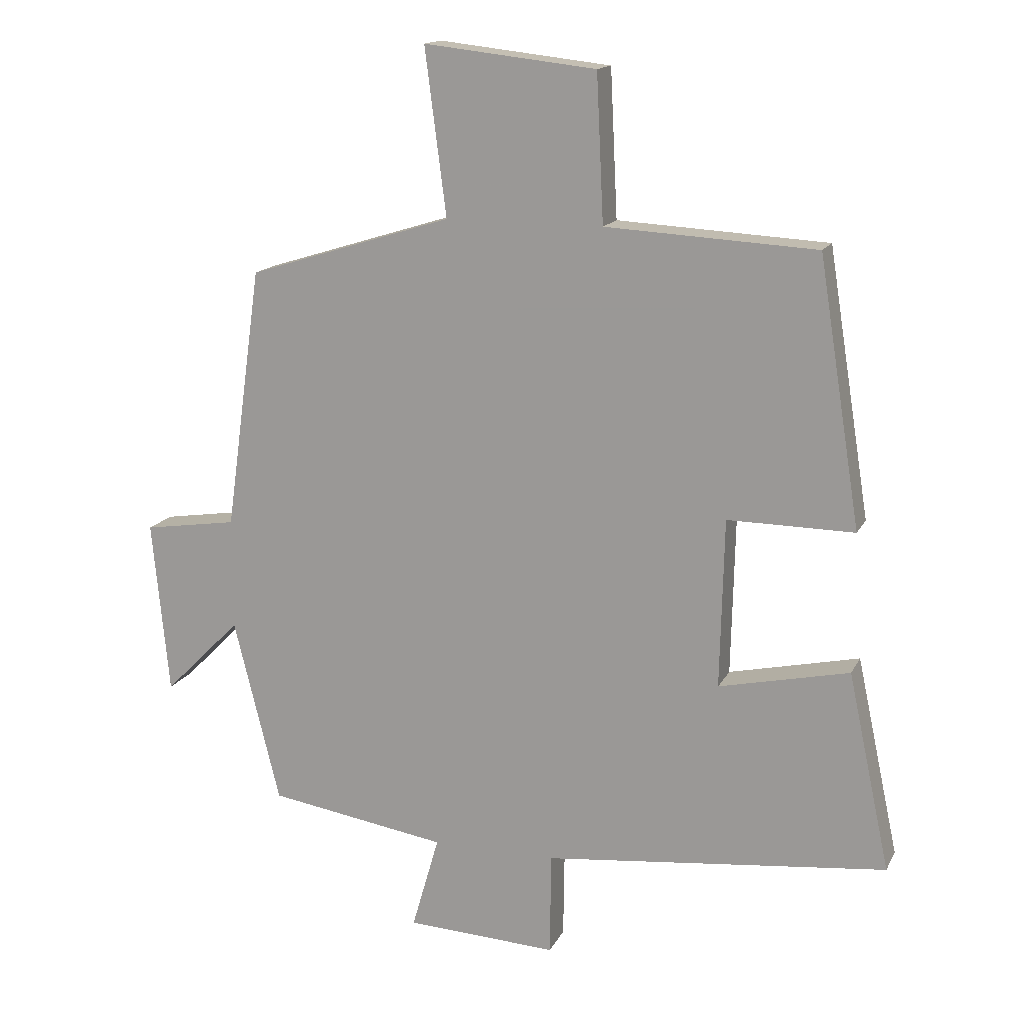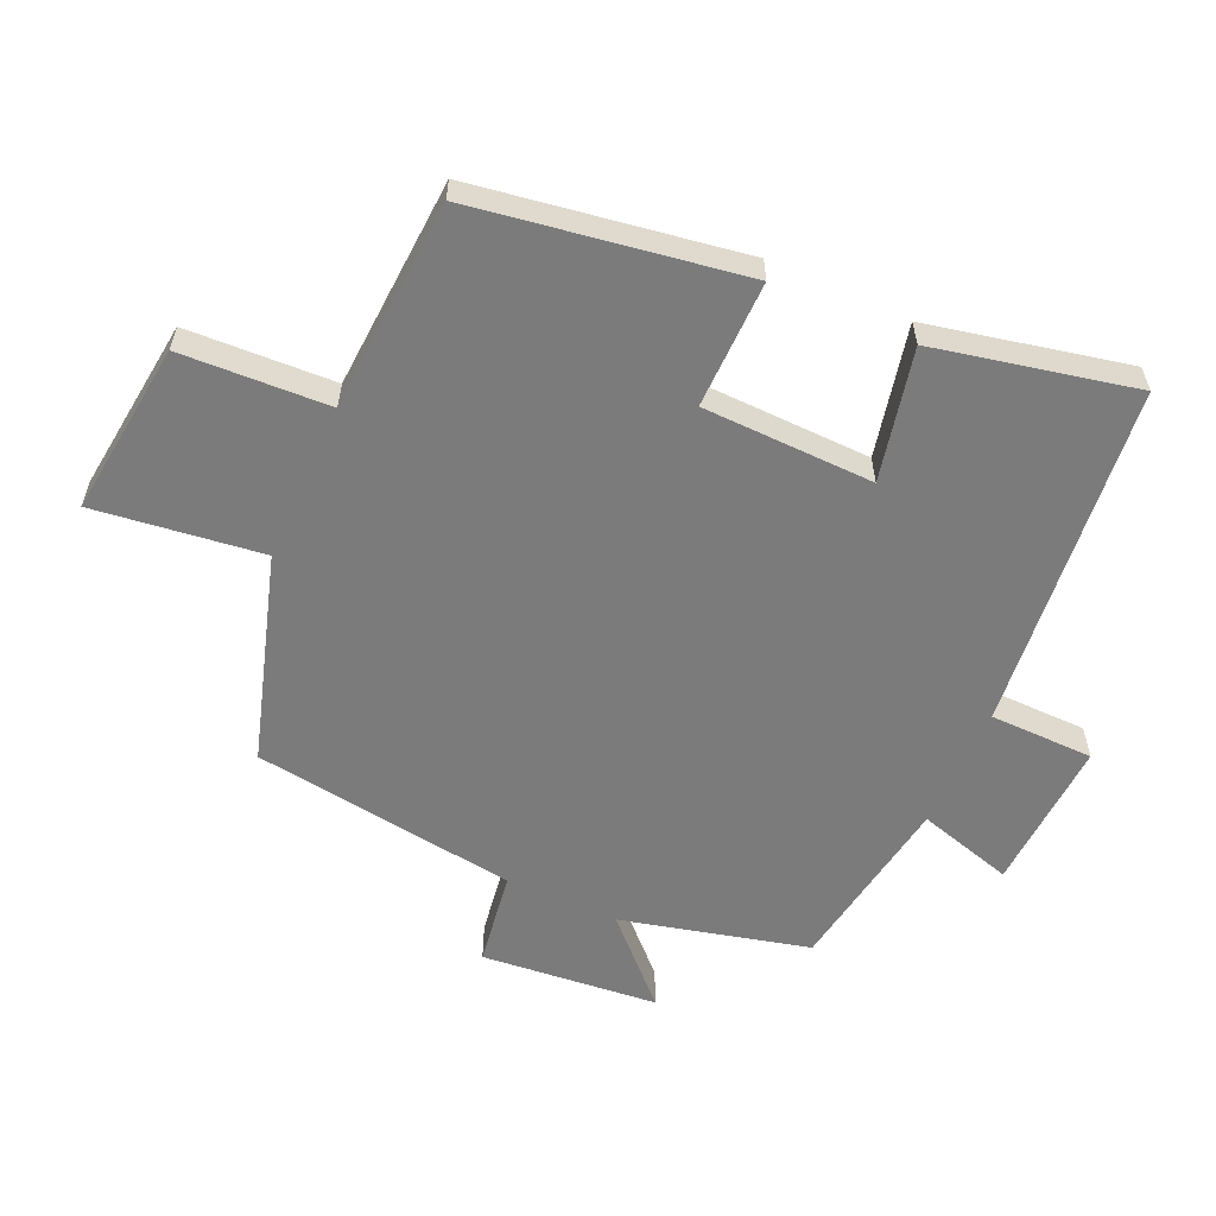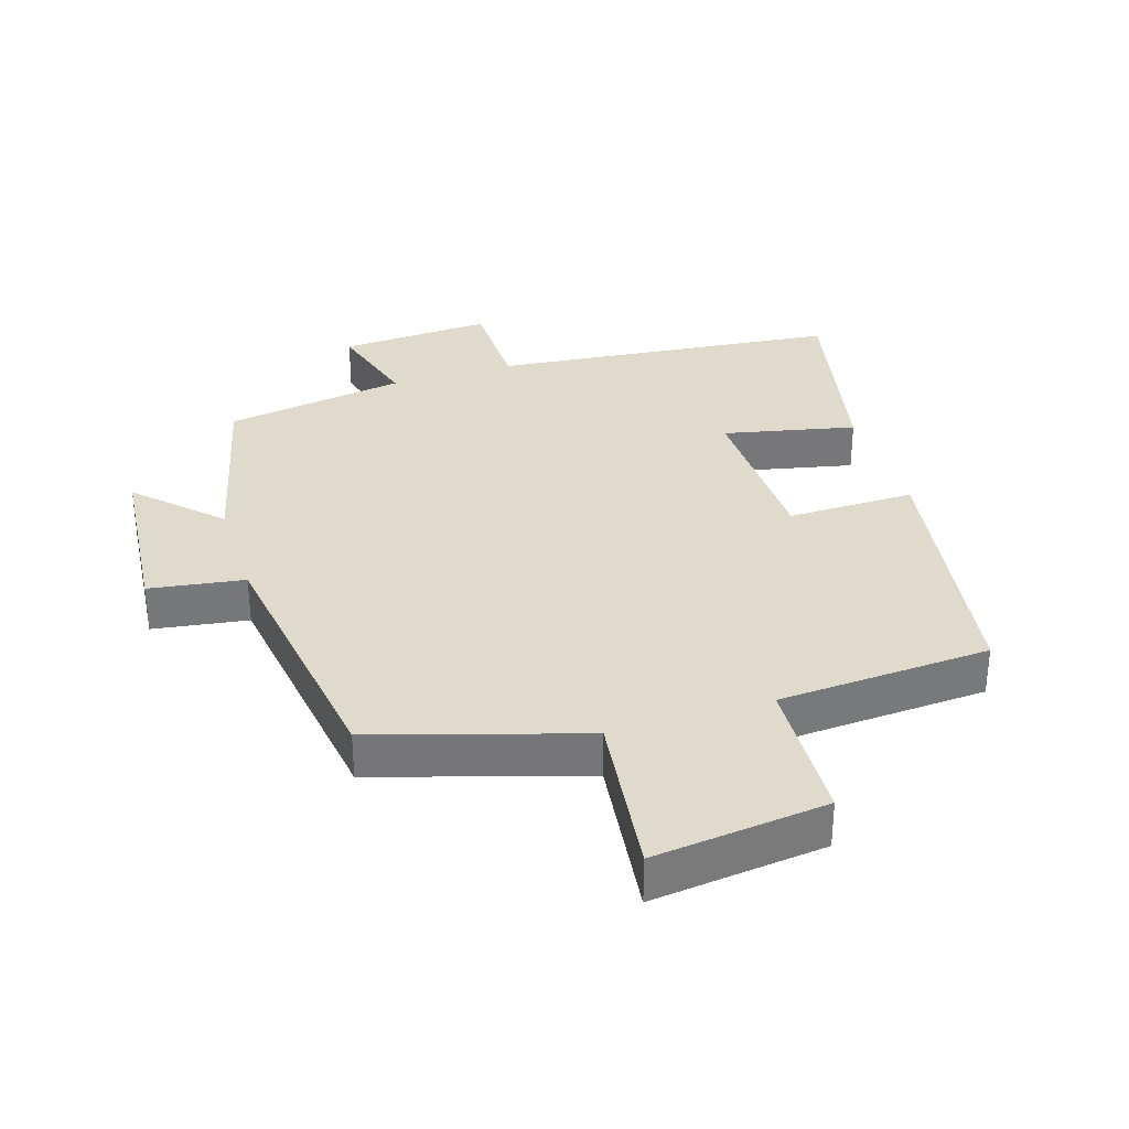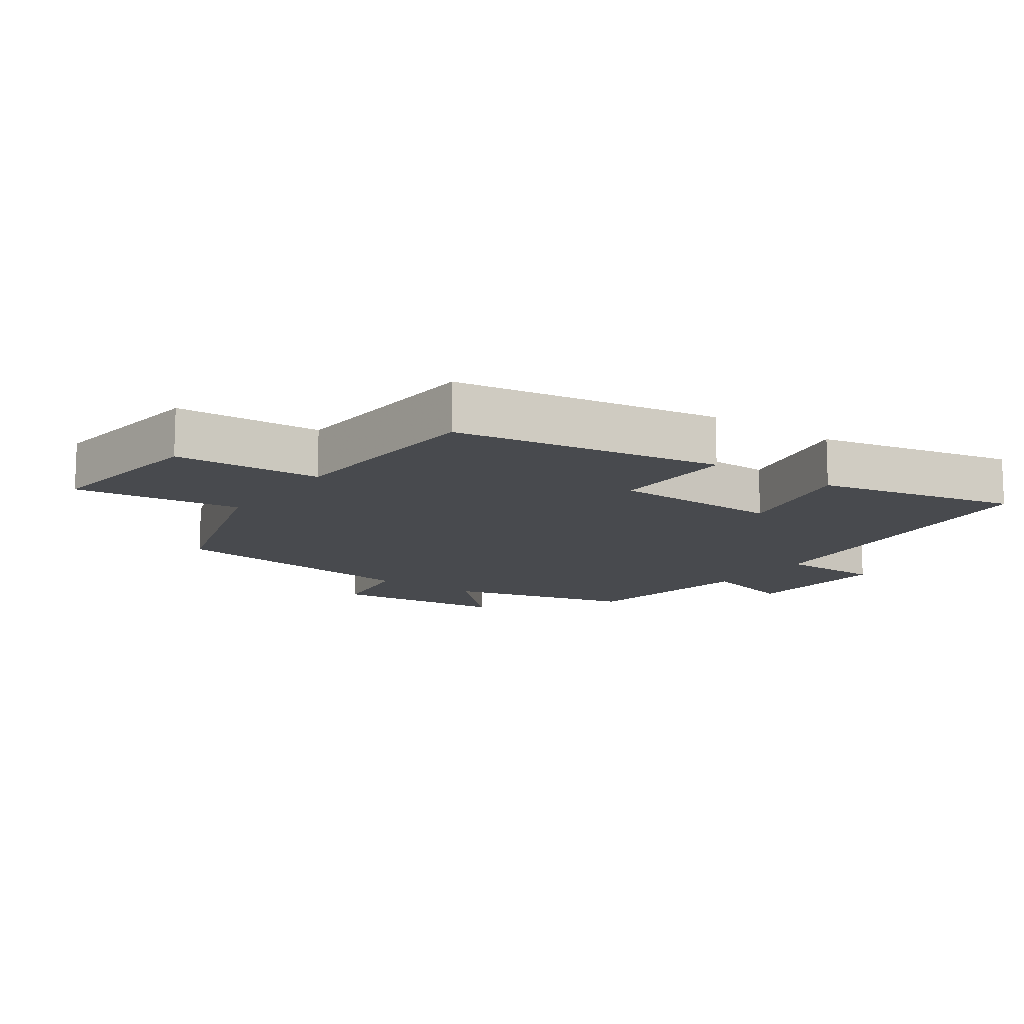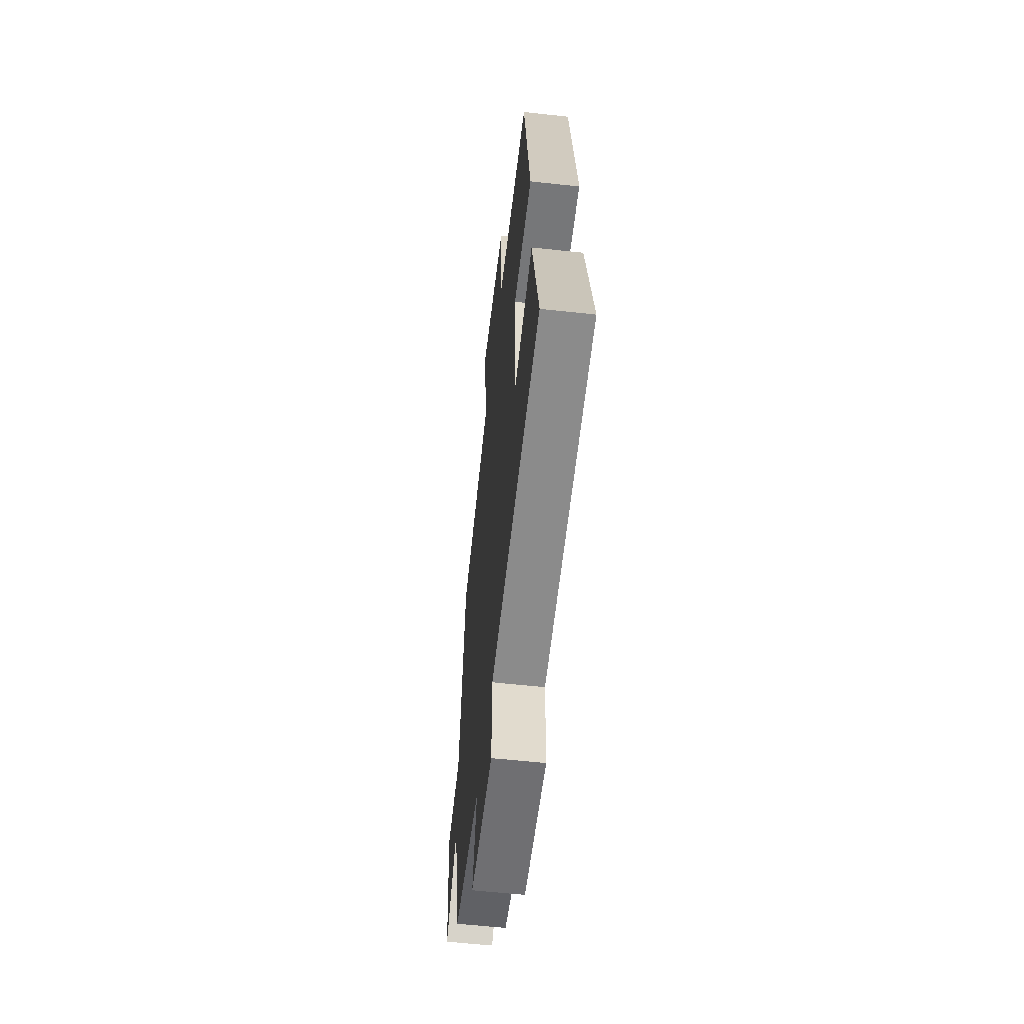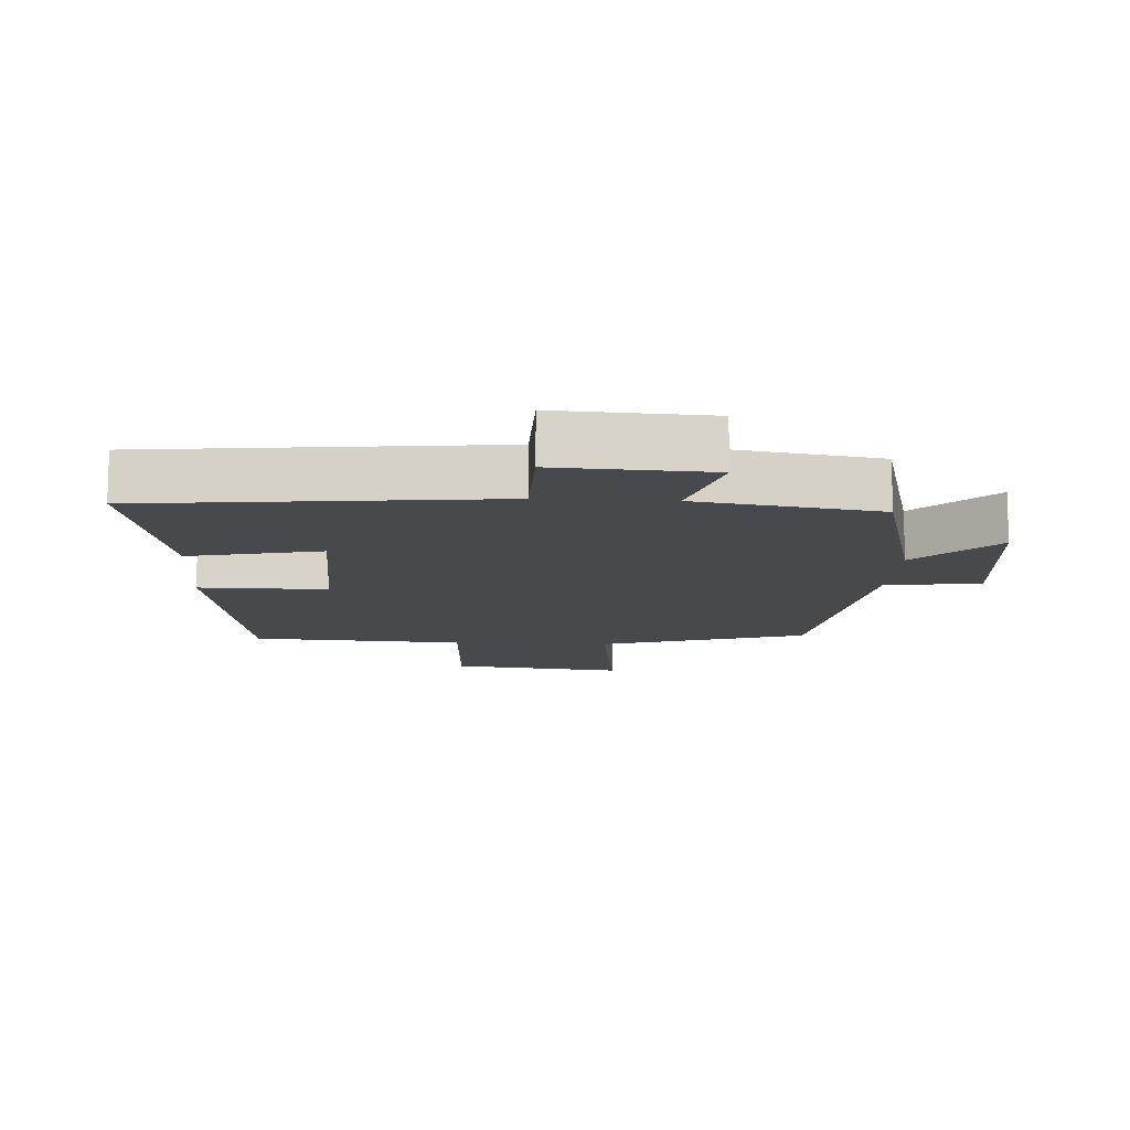
<metadata>
{"format":"obj","ext":"obj","renderer":"f3d","projection":"perspective","resolution":1024,"background":"white","views":[{"elev":15.2,"azim":19.0,"up":"+Z"},{"elev":-58.5,"azim":65.7,"up":"+Y"},{"elev":33.1,"azim":-17.7,"up":"+Y"},{"elev":-12.8,"azim":54.8,"up":"+Y"},{"elev":-57.7,"azim":83.5,"up":"+Z"},{"elev":-12.2,"azim":176.7,"up":"+Y"}]}
</metadata>
<code>
v 0.435 0.07 0.482
v 0.5 0.07 0.074
v 0.306 0.07 0.076
v 0.3 0.07 -0.184
v 0.5 0.07 -0.14
v 0.565 0.07 -0.444
v 0.038 0.07 -0.5
v 0.036 0.07 -0.658
v -0.196 0.07 -0.646
v -0.154 0.07 -0.5
v -0.429 0.07 -0.456
v -0.5 0.07 -0.172
v -0.618 0.07 -0.29
v -0.644 0.07 -0.022
v -0.5 0.07 0
v -0.444 0.07 0.403
v -0.13 0.07 0.5
v -0.163 0.07 0.755
v 0.101 0.07 0.725
v 0.112 0.07 0.5
v 0.435 0 0.482
v 0.5 0 0.074
v 0.306 0 0.076
v 0.3 0 -0.184
v 0.5 0 -0.14
v 0.565 0 -0.444
v 0.038 0 -0.5
v 0.036 0 -0.658
v -0.196 0 -0.646
v -0.154 0 -0.5
v -0.429 0 -0.456
v -0.5 0 -0.172
v -0.618 0 -0.29
v -0.644 0 -0.022
v -0.5 0 0
v -0.444 0 0.403
v -0.13 0 0.5
v -0.163 0 0.755
v 0.101 0 0.725
v 0.112 0 0.5
f 17 18 19 20
f 17 20 1
f 16 17 1
f 15 16 1
f 12 13 14 15
f 12 15 1
f 11 12 1
f 10 11 1
f 7 8 9 10
f 6 7 10
f 5 6 10
f 4 5 10
f 3 4 10
f 3 10 1
f 1 2 3
f 40 39 38 37
f 21 40 37
f 21 37 36
f 21 36 35
f 35 34 33 32
f 21 35 32
f 21 32 31
f 21 31 30
f 30 29 28 27
f 30 27 26
f 30 26 25
f 30 25 24
f 30 24 23
f 21 30 23
f 23 22 21
f 1 21 22 2
f 2 22 23 3
f 3 23 24 4
f 4 24 25 5
f 5 25 26 6
f 6 26 27 7
f 7 27 28 8
f 8 28 29 9
f 9 29 30 10
f 10 30 31 11
f 11 31 32 12
f 12 32 33 13
f 13 33 34 14
f 14 34 35 15
f 15 35 36 16
f 16 36 37 17
f 17 37 38 18
f 18 38 39 19
f 19 39 40 20
f 20 40 21 1

</code>
